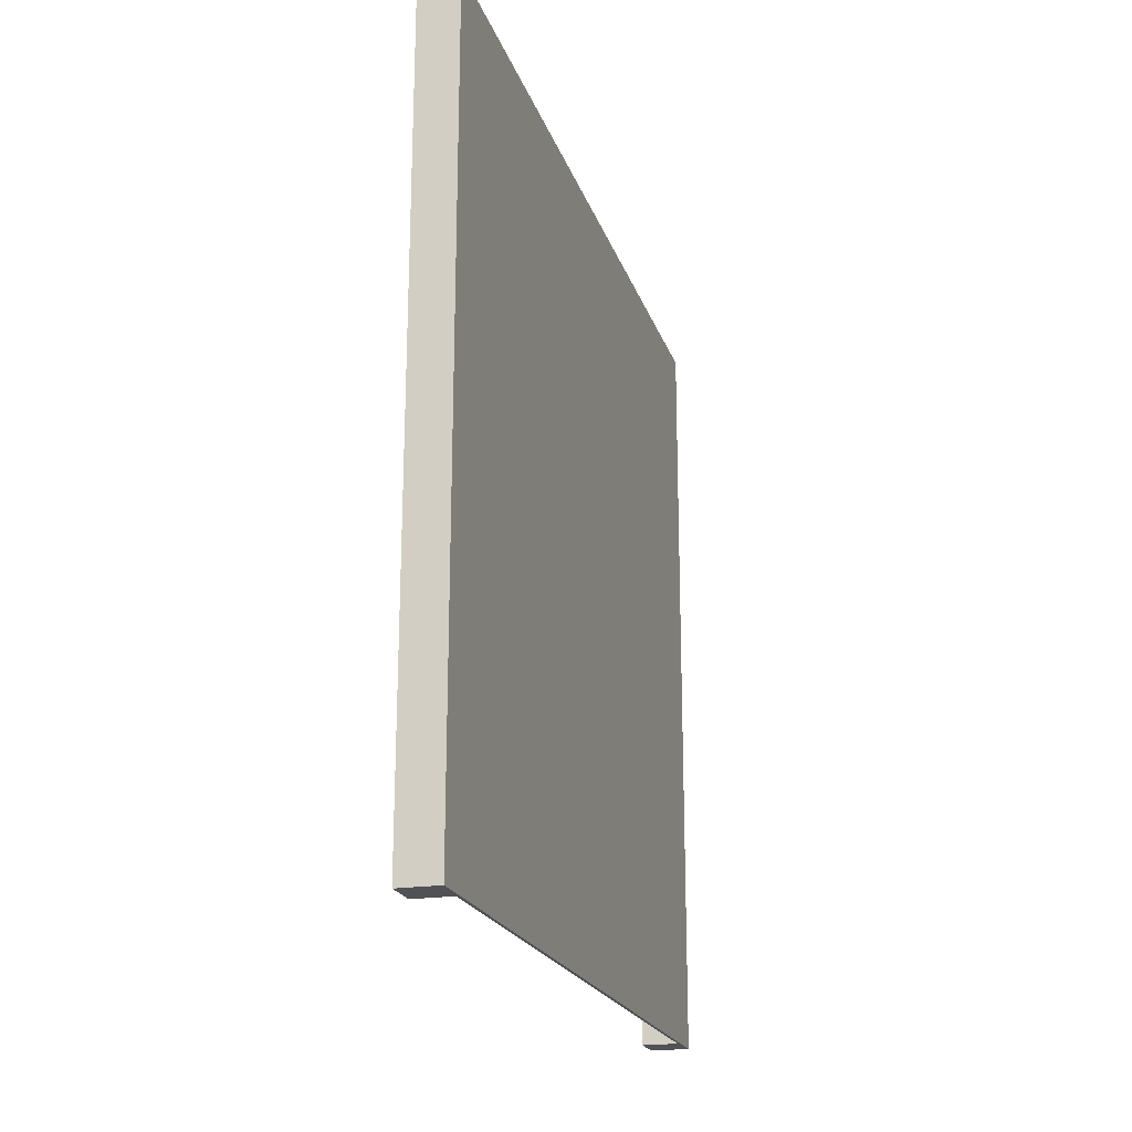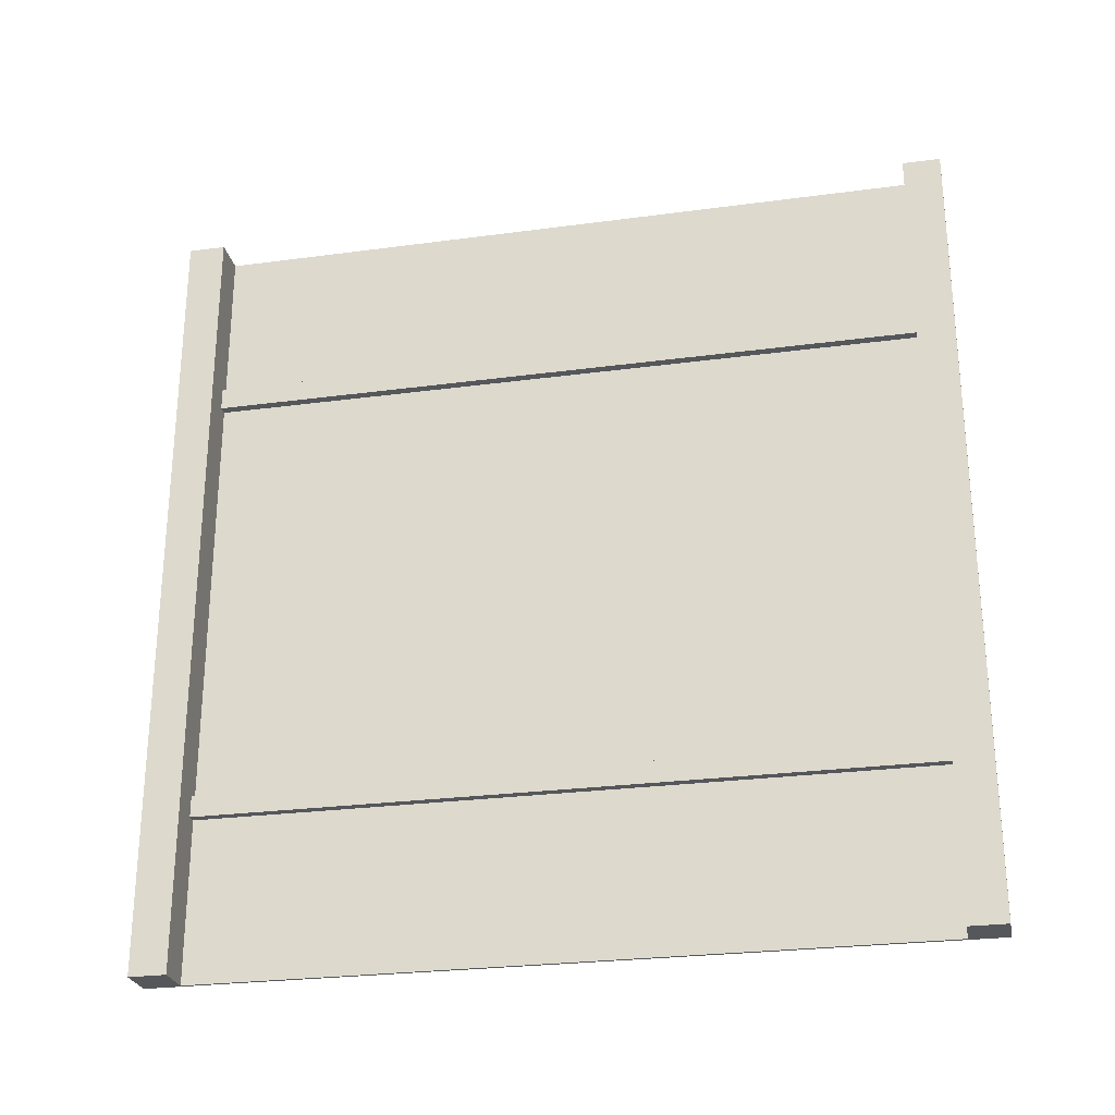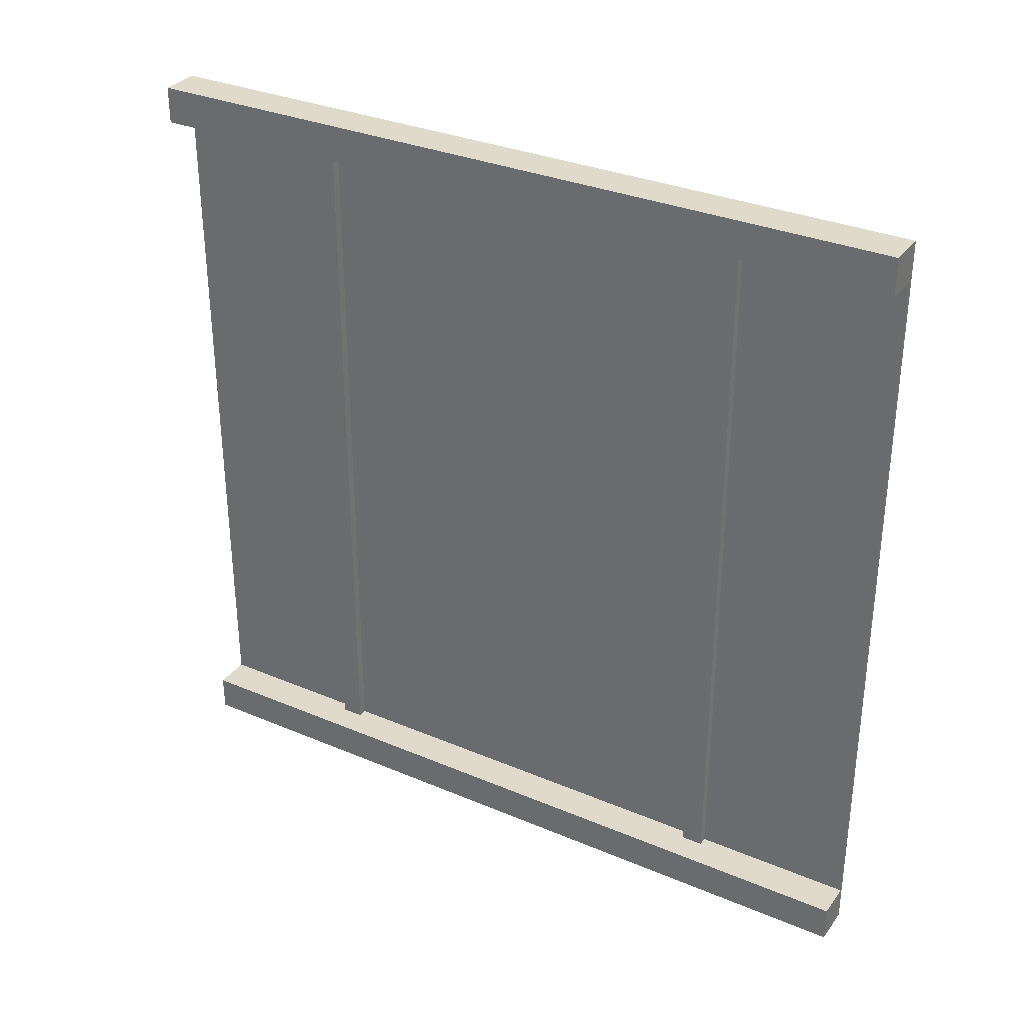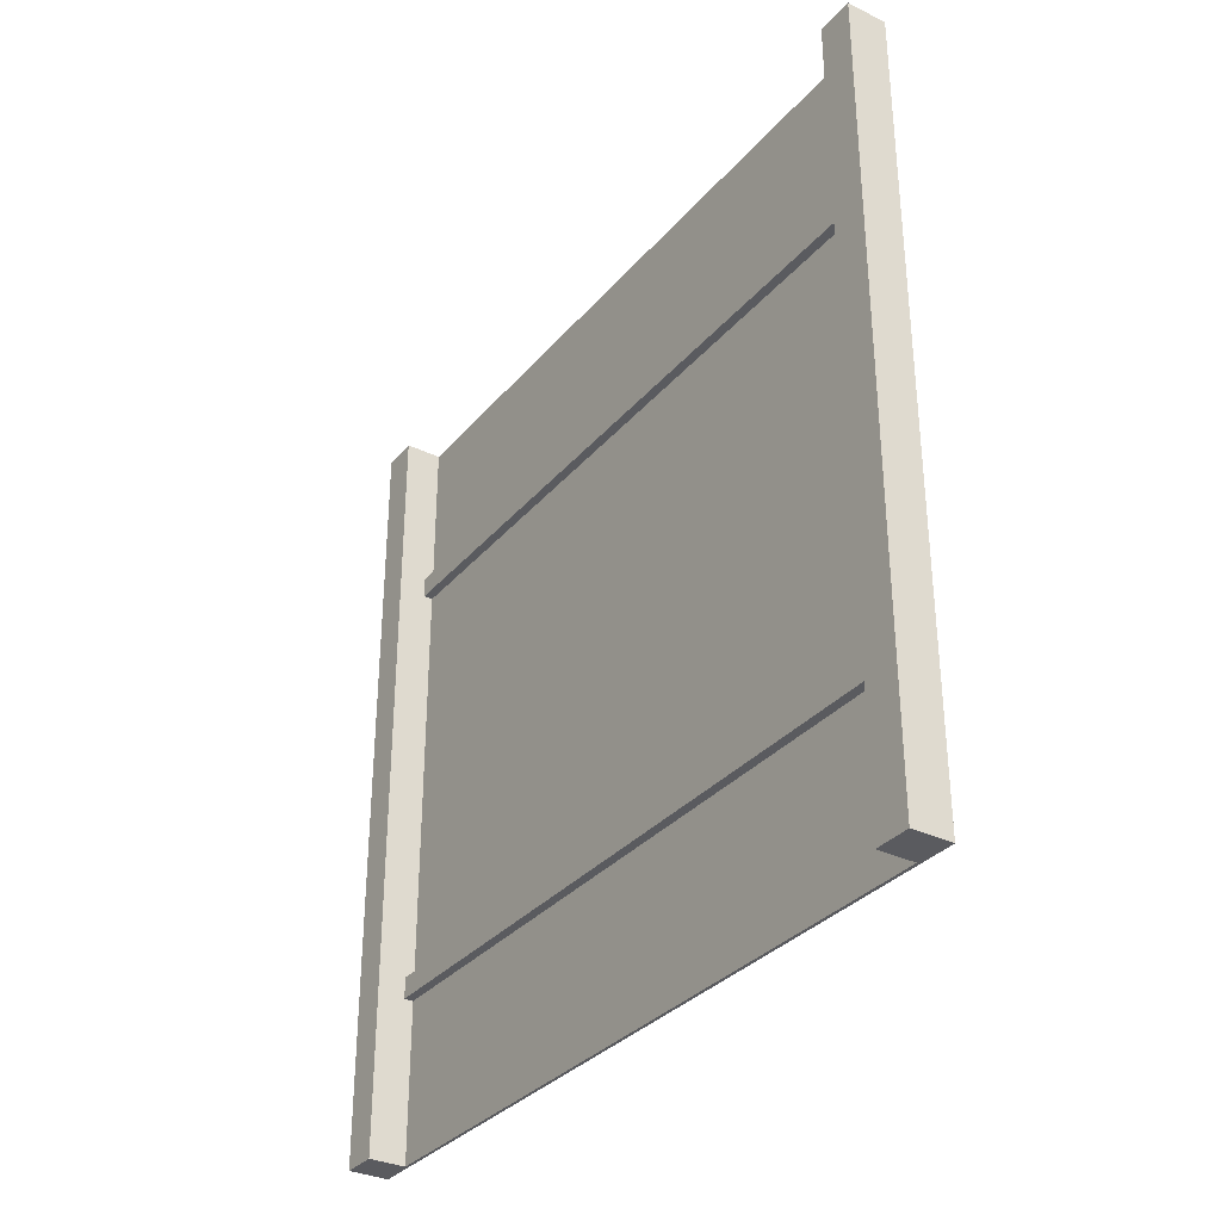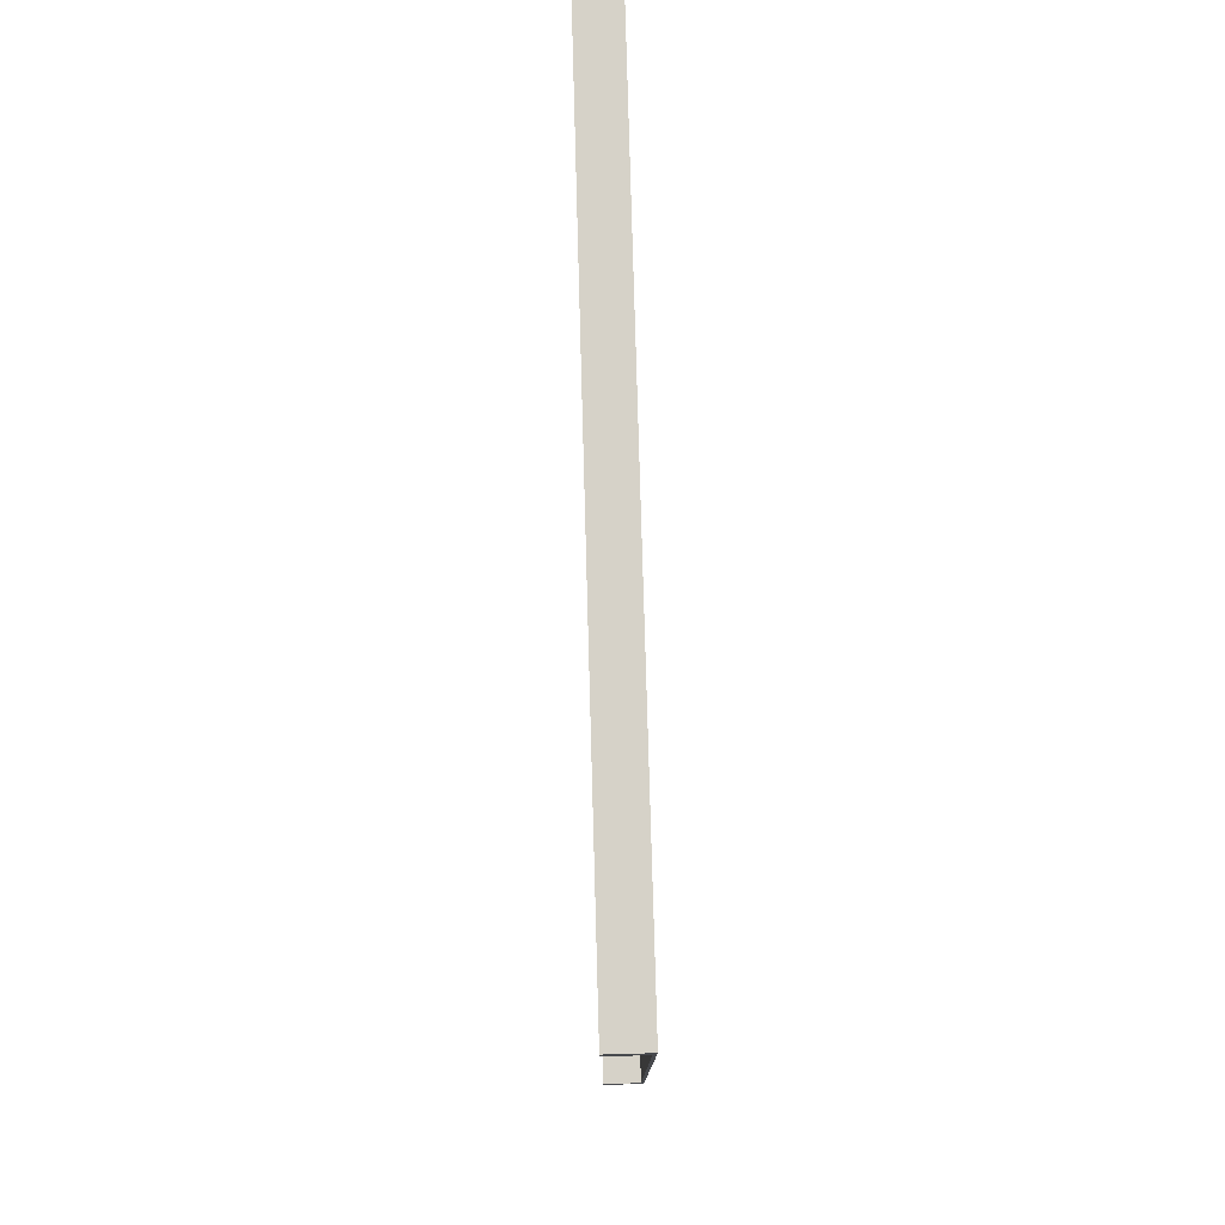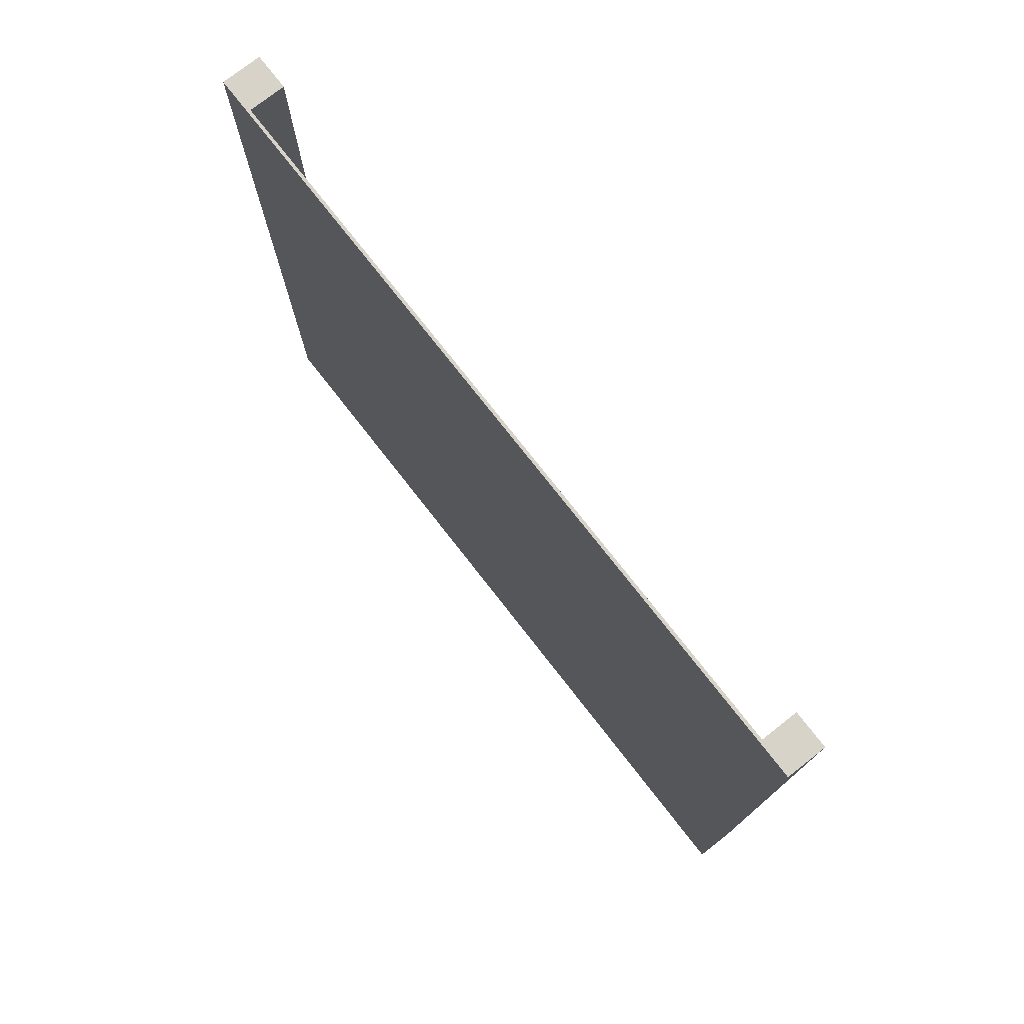
<metadata>
{"format":"obj","ext":"obj","renderer":"f3d","projection":"perspective","resolution":1024,"background":"white","views":[{"elev":-20.8,"azim":-164.1,"up":"+Y"},{"elev":-26.4,"azim":101.9,"up":"+Y"},{"elev":32.4,"azim":120.5,"up":"+Z"},{"elev":-32.9,"azim":146.4,"up":"+Y"},{"elev":77.7,"azim":178.4,"up":"+Z"},{"elev":76.0,"azim":-38.0,"up":"+Y"}]}
</metadata>
<code>
o
v -49.9 25.7 0
v -49.9 25.7 1.2
v -49.9 25.7 24.4
v -49.9 25.7 25.6
v -49.9 51.3 0
v -49.9 51.3 1.2
v -49.9 51.3 24.4
v -49.9 51.3 25.6
v -50.8 30.9 1.2
v -50.8 30.9 24.4
v -50.8 31.6 1.2
v -50.8 31.6 24.4
v -50.8 45.4 1.2
v -50.8 45.4 24.4
v -50.8 46.1 1.2
v -50.8 46.1 24.4
v -51.1 25.7 1.2
v -51.1 25.7 24.4
v -51.1 30.9 1.2
v -51.1 30.9 24.4
v -51.1 31.6 1.2
v -51.1 31.6 24.4
v -51.1 45.4 1.2
v -51.1 45.4 24.4
v -51.1 46.1 1.2
v -51.1 46.1 24.4
v -51.1 51.3 1.2
v -51.1 51.3 24.4
v -51.2 25.7 0
v -51.2 25.7 25.6
v -51.2 51.3 0
v -51.2 51.3 25.6
v -49.9 25.7 0
v -49.9 51.3 0
v -51.1 25.7 0
v -51.1 51.3 0
v -51.2 25.7 0
v -51.2 51.3 0
v -49.9 25.7 24.4
v -49.9 51.3 24.4
v -50.8 30.9 24.4
v -50.8 31.6 24.4
v -50.8 45.4 24.4
v -50.8 46.1 24.4
v -51.1 25.7 24.4
v -51.1 30.9 24.4
v -51.1 31.6 24.4
v -51.1 45.4 24.4
v -51.1 46.1 24.4
v -51.1 51.3 24.4
v -49.9 25.7 1.2
v -49.9 51.3 1.2
v -50.8 30.9 1.2
v -50.8 31.6 1.2
v -50.8 45.4 1.2
v -50.8 46.1 1.2
v -51.1 25.7 1.2
v -51.1 30.9 1.2
v -51.1 31.6 1.2
v -51.1 45.4 1.2
v -51.1 46.1 1.2
v -51.1 51.3 1.2
v -49.9 25.7 25.6
v -49.9 51.3 25.6
v -51.1 25.7 25.6
v -51.1 51.3 25.6
v -51.2 25.7 25.6
v -51.2 51.3 25.6
v -49.9 25.7 0
v -51.1 25.7 0
v -51.2 25.7 0
v -49.9 25.7 1.2
v -51.1 25.7 1.2
v -49.9 25.7 24.4
v -51.1 25.7 24.4
v -49.9 25.7 25.6
v -51.1 25.7 25.6
v -51.2 25.7 25.6
v -50.8 30.9 1.2
v -51.1 30.9 1.2
v -50.8 30.9 24.4
v -51.1 30.9 24.4
v -50.8 45.4 1.2
v -51.1 45.4 1.2
v -50.8 45.4 24.4
v -51.1 45.4 24.4
v -50.8 31.6 1.2
v -51.1 31.6 1.2
v -50.8 31.6 24.4
v -51.1 31.6 24.4
v -50.8 46.1 1.2
v -51.1 46.1 1.2
v -50.8 46.1 24.4
v -51.1 46.1 24.4
v -49.9 51.3 0
v -51.1 51.3 0
v -51.2 51.3 0
v -49.9 51.3 1.2
v -51.1 51.3 1.2
v -49.9 51.3 24.4
v -51.1 51.3 24.4
v -49.9 51.3 25.6
v -51.1 51.3 25.6
v -51.2 51.3 25.6
f 5 2 1
f 6 2 5
f 7 4 3
f 8 4 7
f 11 10 9
f 12 10 11
f 15 14 13
f 16 14 15
f 19 18 17
f 20 18 19
f 23 22 21
f 24 22 23
f 27 26 25
f 28 26 27
f 29 30 31
f 31 30 32
f 35 34 33
f 36 34 35
f 37 36 35
f 38 36 37
f 41 40 39
f 42 40 41
f 43 40 42
f 44 40 43
f 45 41 39
f 46 41 45
f 47 43 42
f 48 43 47
f 49 40 44
f 50 40 49
f 51 52 53
f 53 52 54
f 54 52 55
f 55 52 56
f 51 53 57
f 57 53 58
f 54 55 59
f 59 55 60
f 56 52 61
f 61 52 62
f 63 64 65
f 65 64 66
f 65 66 67
f 67 66 68
f 72 70 69
f 73 71 70
f 73 70 72
f 75 71 73
f 76 75 74
f 77 71 75
f 77 75 76
f 78 71 77
f 81 80 79
f 82 80 81
f 85 84 83
f 86 84 85
f 87 88 89
f 89 88 90
f 91 92 93
f 93 92 94
f 95 96 98
f 96 97 99
f 98 96 99
f 99 97 101
f 100 101 102
f 101 97 103
f 102 101 103
f 103 97 104

</code>
